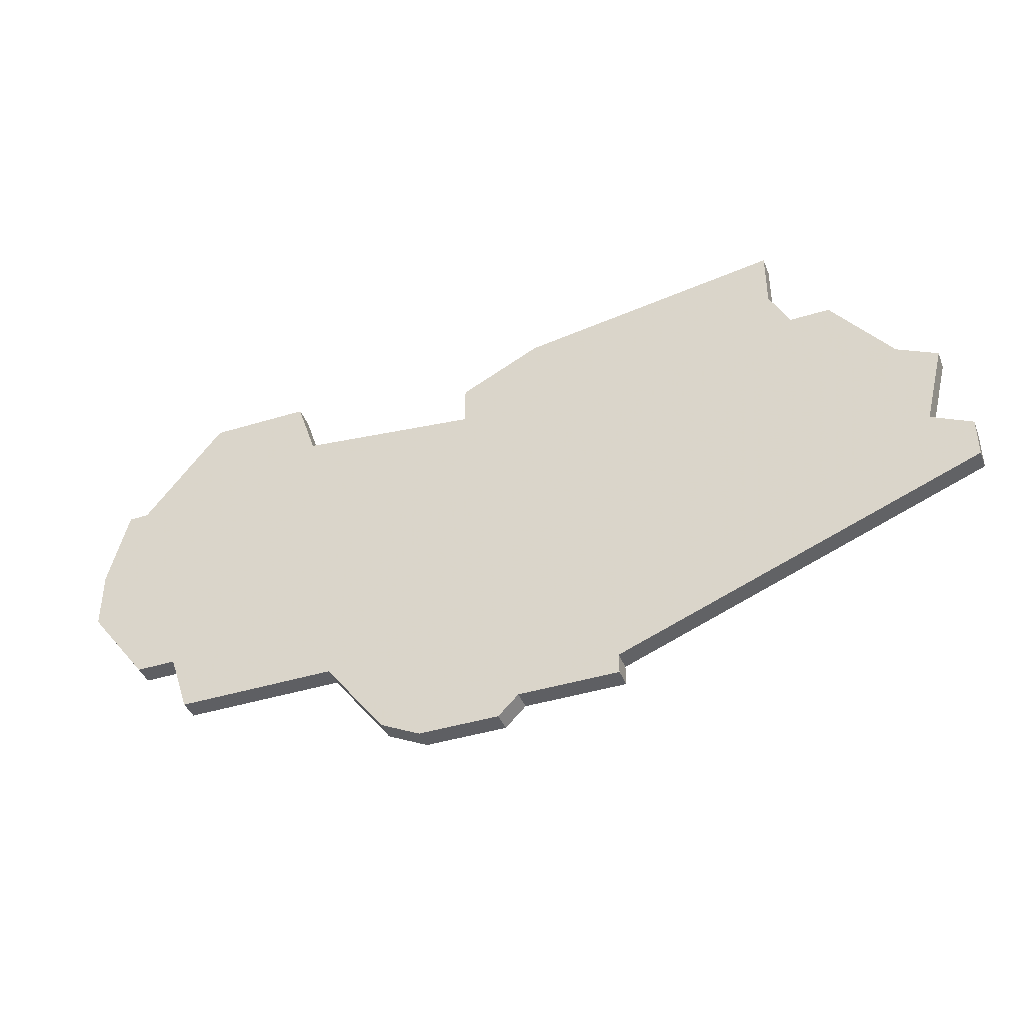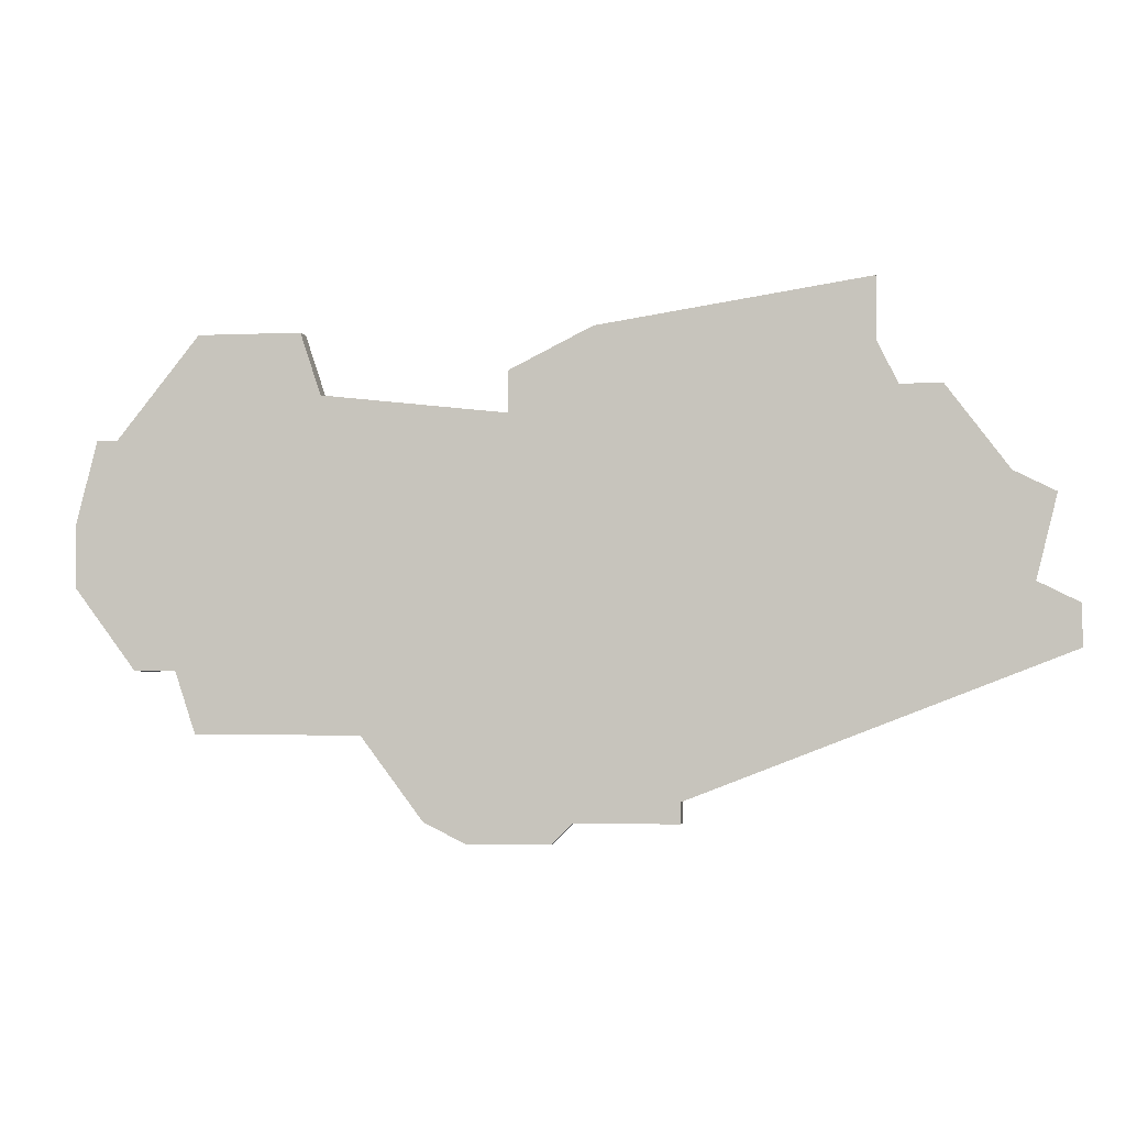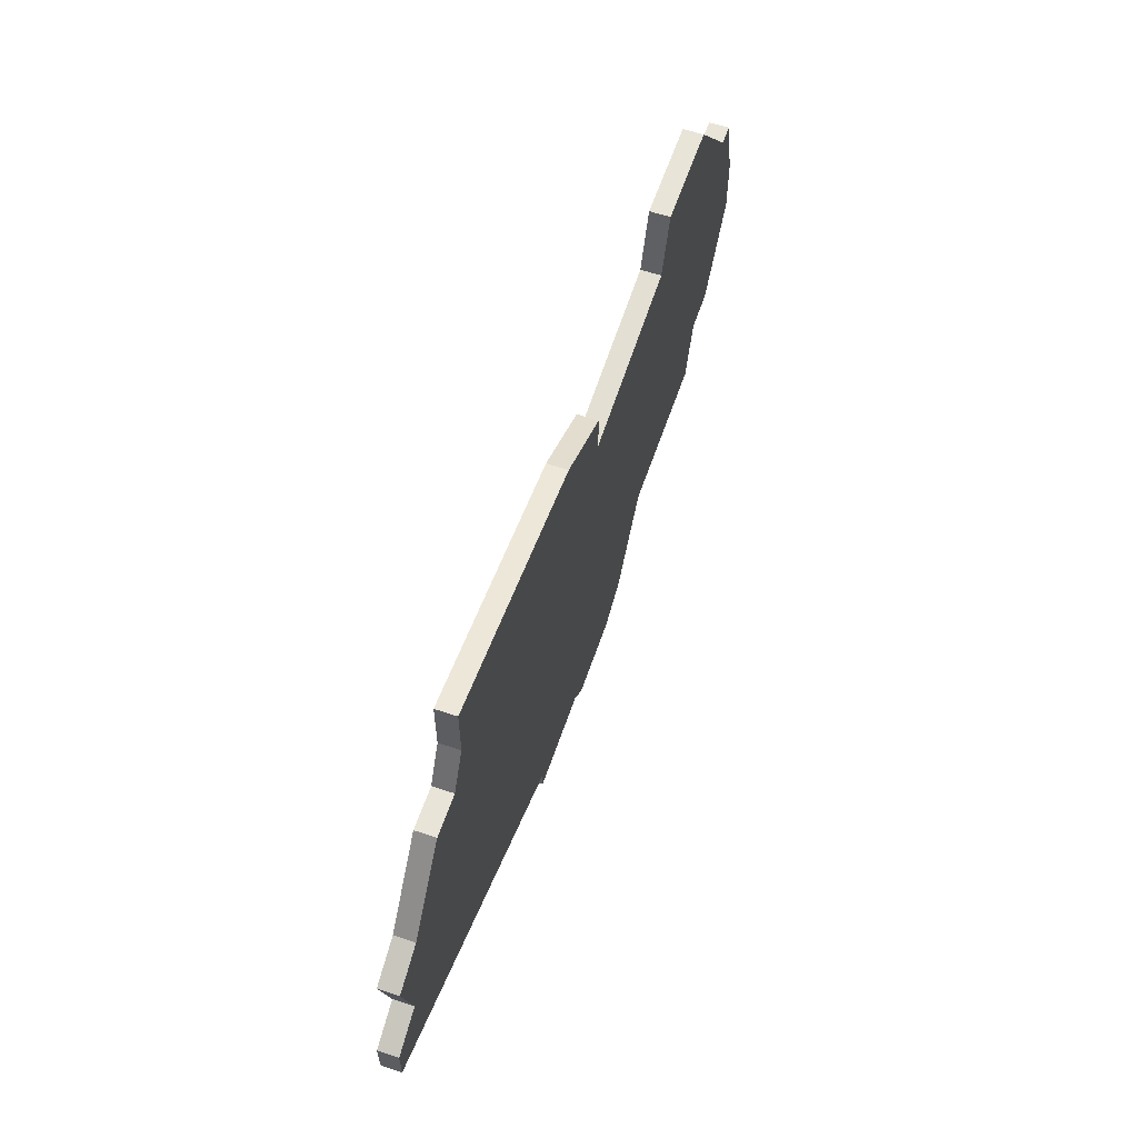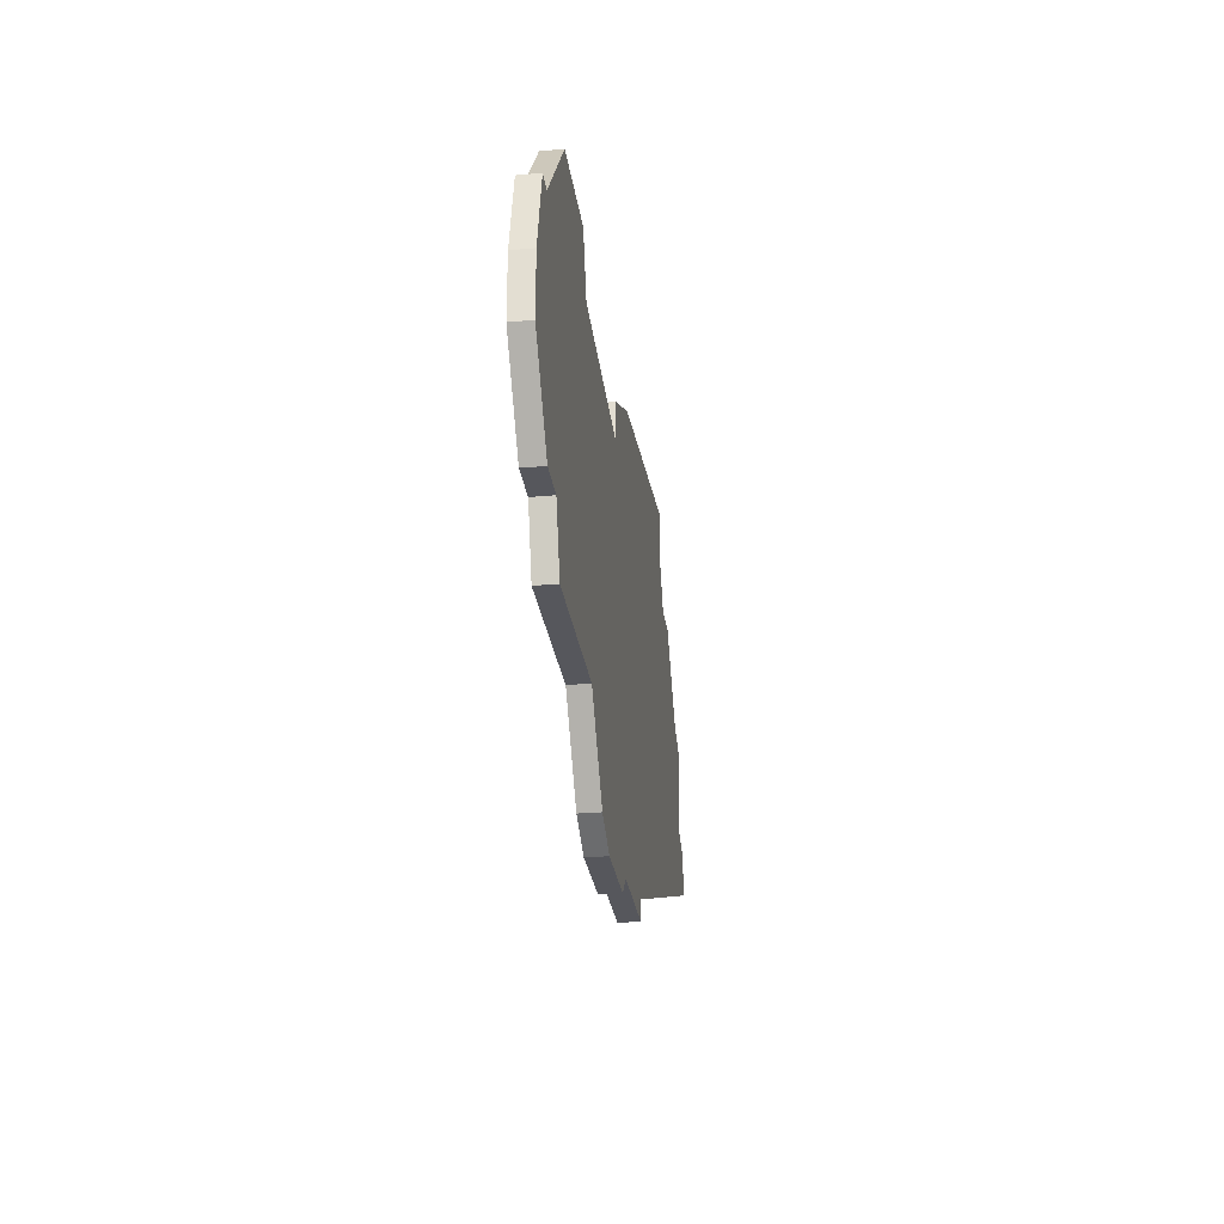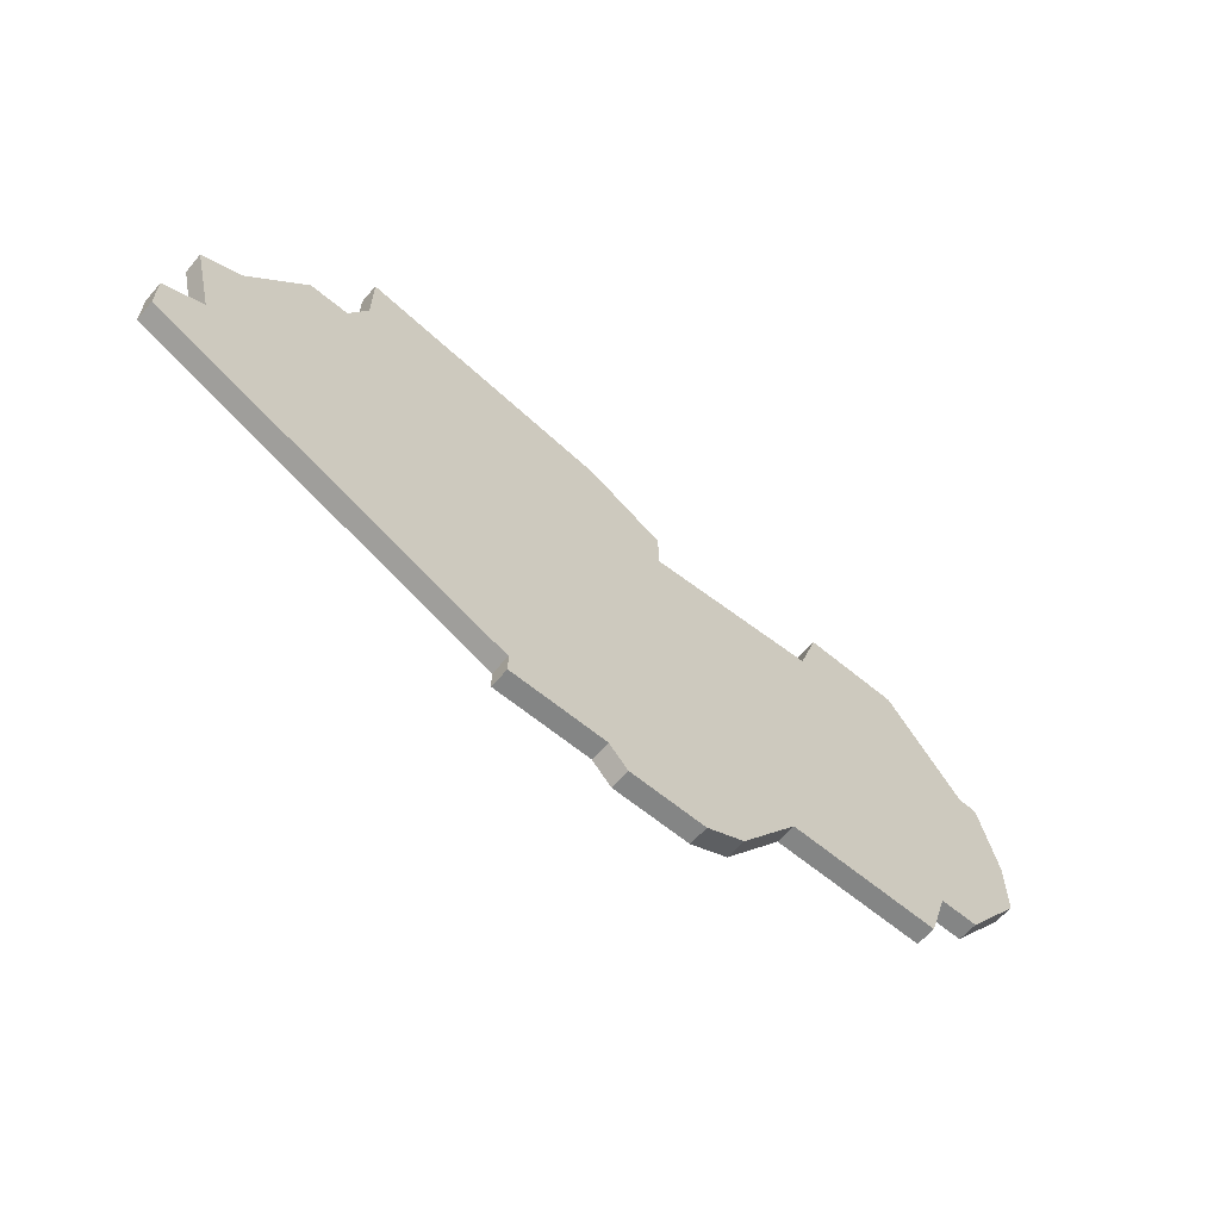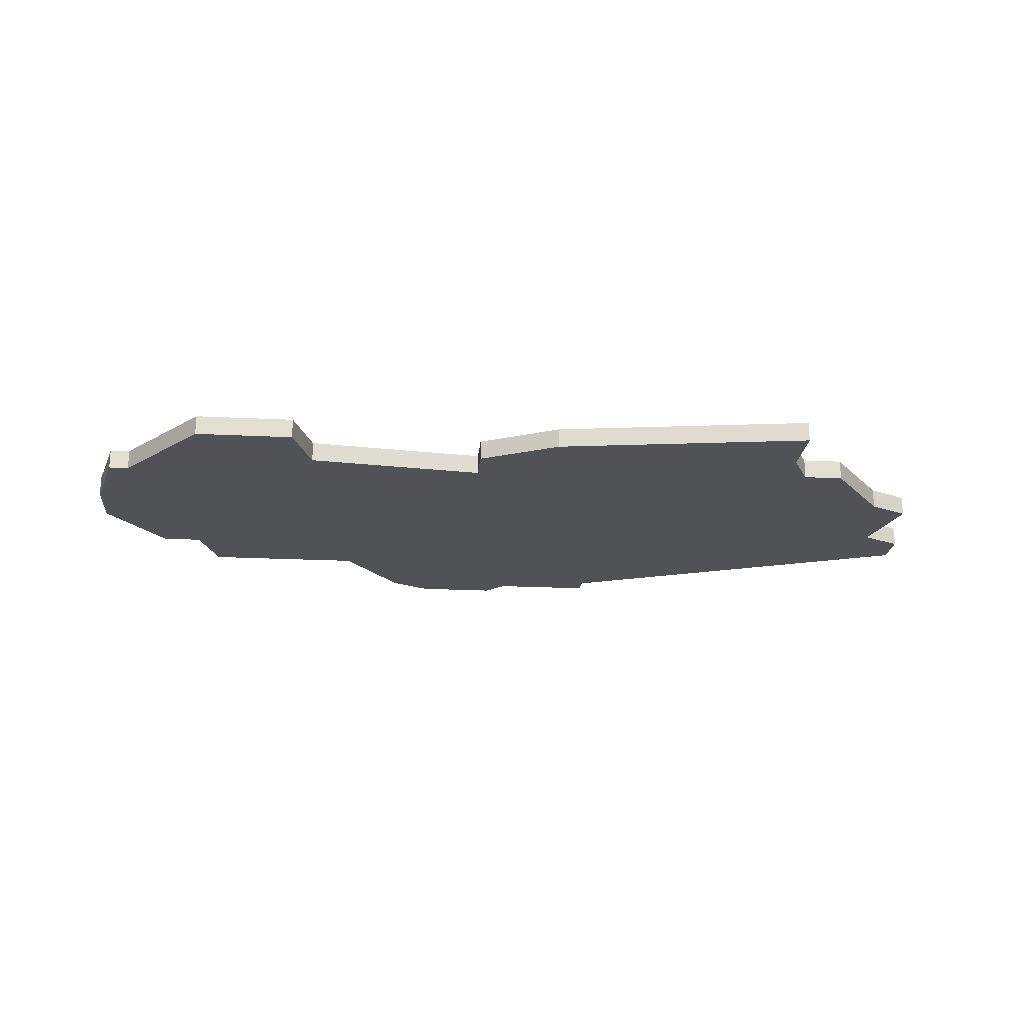
<metadata>
{"format":"obj","ext":"obj","renderer":"f3d","projection":"perspective","resolution":1024,"background":"white","views":[{"elev":-41.5,"azim":-159.5,"up":"+Y"},{"elev":-3.2,"azim":-171.3,"up":"+Y"},{"elev":60.2,"azim":-71.2,"up":"+Y"},{"elev":-27.6,"azim":97.6,"up":"+Y"},{"elev":-61.6,"azim":-40.4,"up":"+Y"},{"elev":-21.2,"azim":174.9,"up":"+Z"}]}
</metadata>
<code>
v 3393 -396 0
v 3391 -397 0
v 3392 -401 0
v 3390 -402 0
v 3390 -404 0
v 3408 -411 0
v 3408 -412 0
v 3413 -412 0
v 3414 -413 0
v 3418 -413 0
v 3420 -412 0
v 3423 -408 0
v 3431 -408 0
v 3432 -405 0
v 3434 -405 0
v 3437 -401 0
v 3437 -398 0
v 3436 -394 0
v 3435 -394 0
v 3431 -389 0
v 3426 -389 0
v 3425 -392 0
v 3416 -393 0
v 3416 -391 0
v 3412 -389 0
v 3399 -387 0
v 3399 -390 0
v 3398 -392 0
v 3396 -392 0
v 3393 -396 1
v 3391 -397 1
v 3392 -401 1
v 3390 -402 1
v 3390 -404 1
v 3408 -411 1
v 3408 -412 1
v 3413 -412 1
v 3414 -413 1
v 3418 -413 1
v 3420 -412 1
v 3423 -408 1
v 3431 -408 1
v 3432 -405 1
v 3434 -405 1
v 3437 -401 1
v 3437 -398 1
v 3436 -394 1
v 3435 -394 1
v 3431 -389 1
v 3426 -389 1
v 3425 -392 1
v 3416 -393 1
v 3416 -391 1
v 3412 -389 1
v 3399 -387 1
v 3399 -390 1
v 3398 -392 1
v 3396 -392 1
f 3 2 1
f 5 4 3
f 8 7 6
f 10 9 8
f 12 11 10
f 14 13 12
f 16 15 14
f 18 17 16
f 21 20 19
f 25 24 23
f 27 26 25
f 1 29 28
f 6 5 3
f 12 10 8
f 16 14 12
f 19 18 16
f 22 21 19
f 27 25 23
f 3 1 28
f 8 6 3
f 16 12 8
f 22 19 16
f 28 27 23
f 8 3 28
f 22 16 8
f 8 28 23
f 23 22 8
f 30 31 32
f 32 33 34
f 35 36 37
f 37 38 39
f 39 40 41
f 41 42 43
f 43 44 45
f 45 46 47
f 48 49 50
f 52 53 54
f 54 55 56
f 57 58 30
f 32 34 35
f 37 39 41
f 41 43 45
f 45 47 48
f 48 50 51
f 52 54 56
f 57 30 32
f 32 35 37
f 37 41 45
f 45 48 51
f 52 56 57
f 57 32 37
f 37 45 51
f 52 57 37
f 37 51 52
f 31 30 2
f 2 30 1
f 32 31 3
f 3 31 2
f 33 32 4
f 4 32 3
f 34 33 5
f 5 33 4
f 35 34 6
f 6 34 5
f 36 35 7
f 7 35 6
f 37 36 8
f 8 36 7
f 38 37 9
f 9 37 8
f 39 38 10
f 10 38 9
f 40 39 11
f 11 39 10
f 41 40 12
f 12 40 11
f 42 41 13
f 13 41 12
f 43 42 14
f 14 42 13
f 44 43 15
f 15 43 14
f 45 44 16
f 16 44 15
f 46 45 17
f 17 45 16
f 47 46 18
f 18 46 17
f 48 47 19
f 19 47 18
f 49 48 20
f 20 48 19
f 50 49 21
f 21 49 20
f 51 50 22
f 22 50 21
f 52 51 23
f 23 51 22
f 53 52 24
f 24 52 23
f 54 53 25
f 25 53 24
f 55 54 26
f 26 54 25
f 56 55 27
f 27 55 26
f 57 56 28
f 28 56 27
f 30 58 1
f 1 58 29
f 58 57 29
f 29 57 28

</code>
